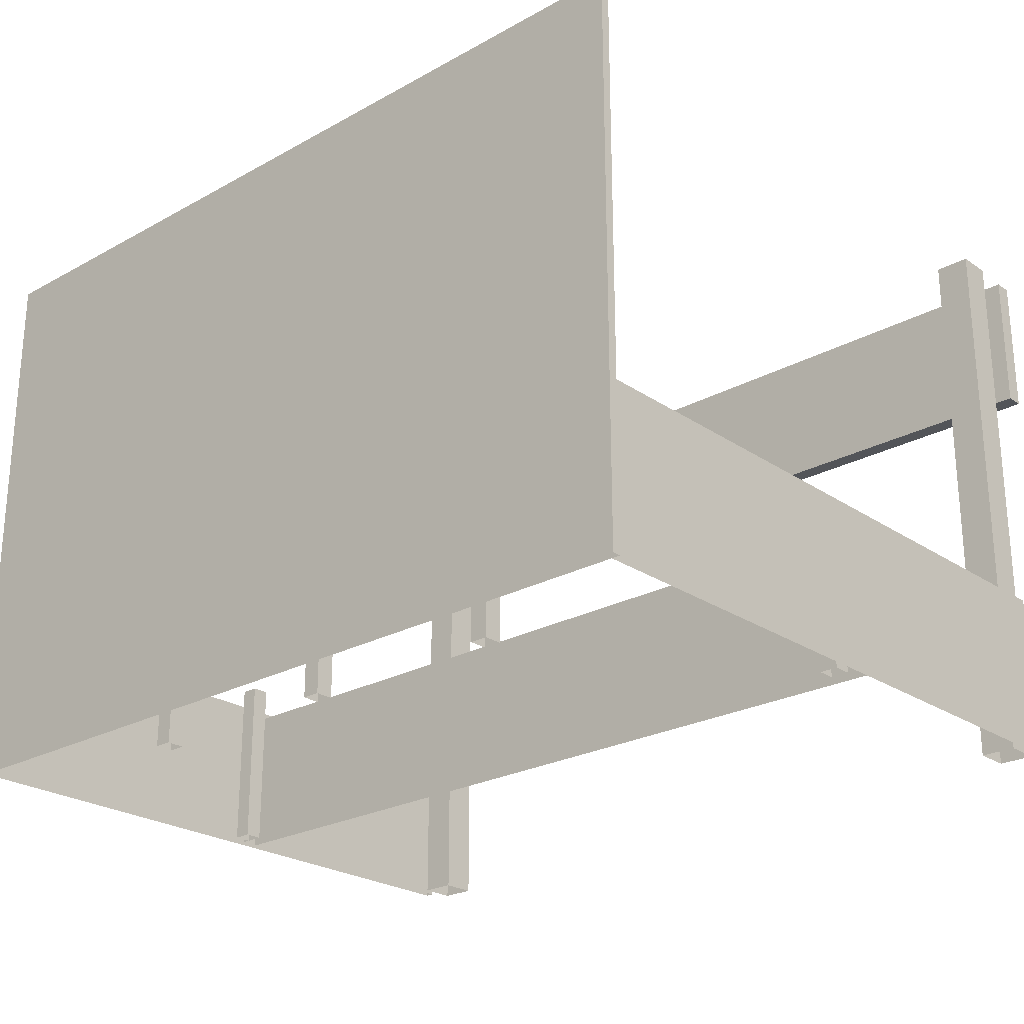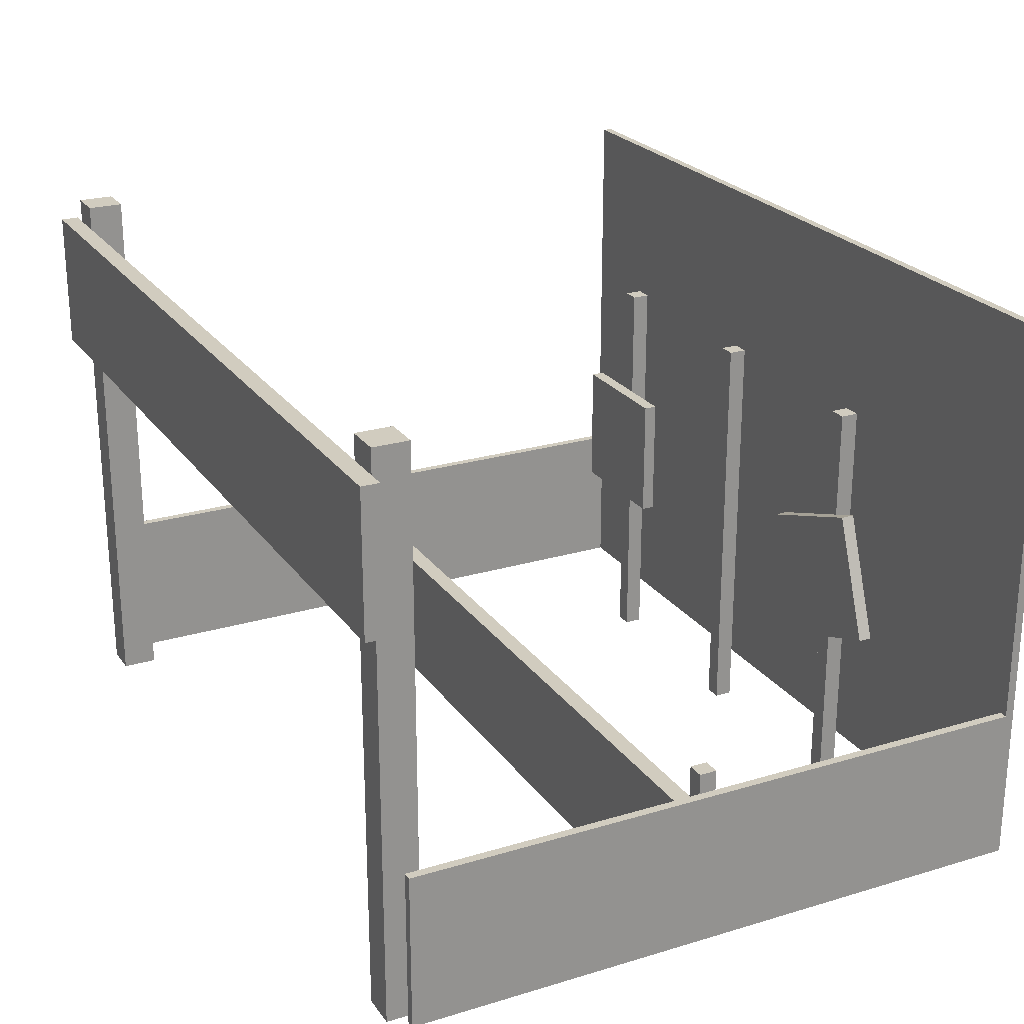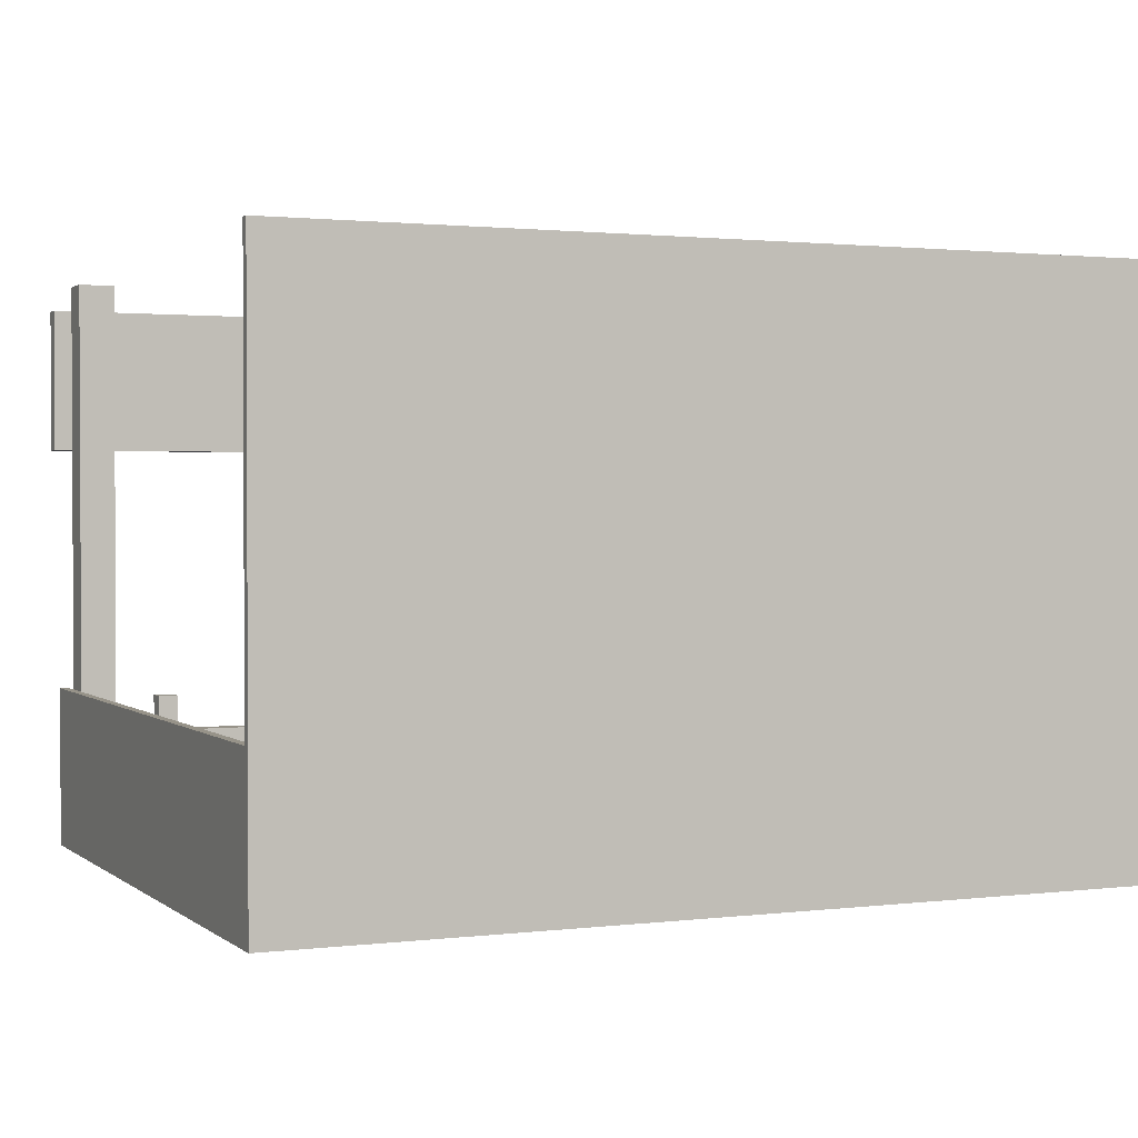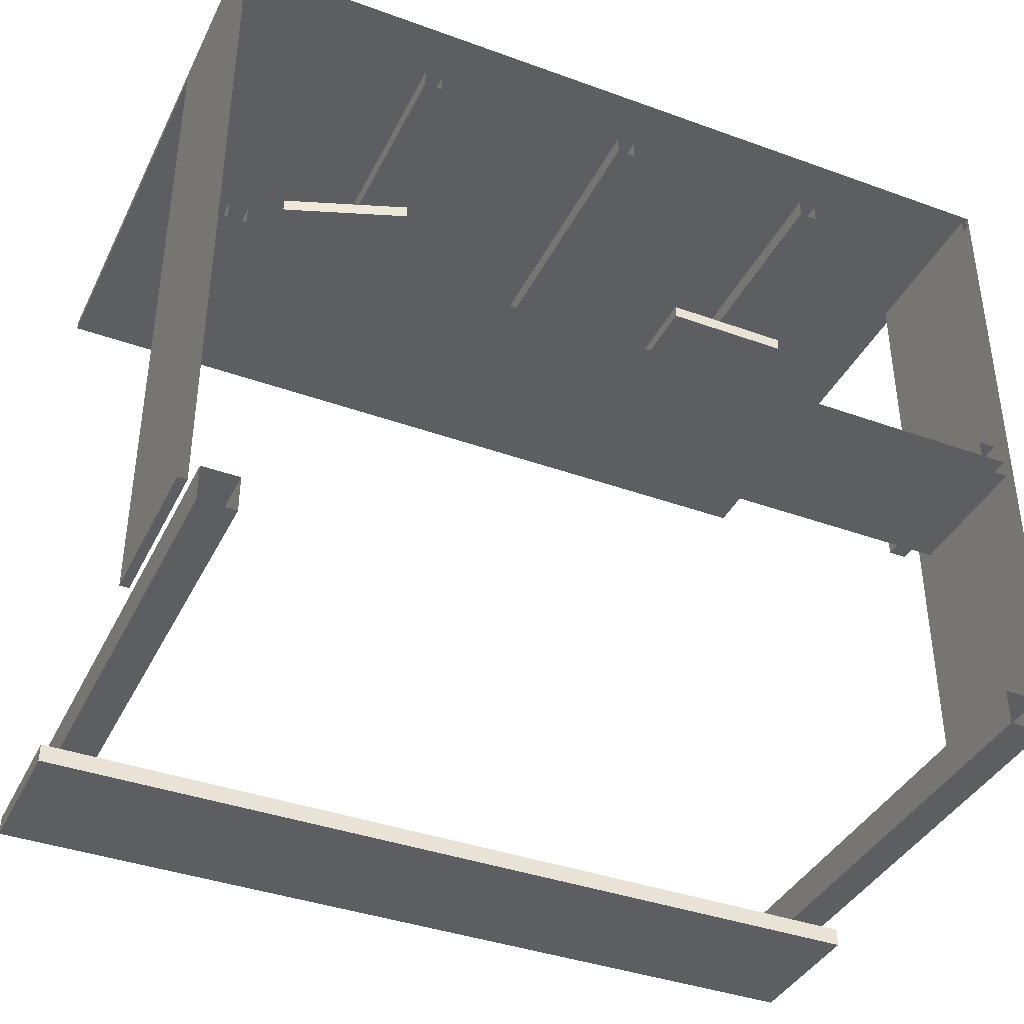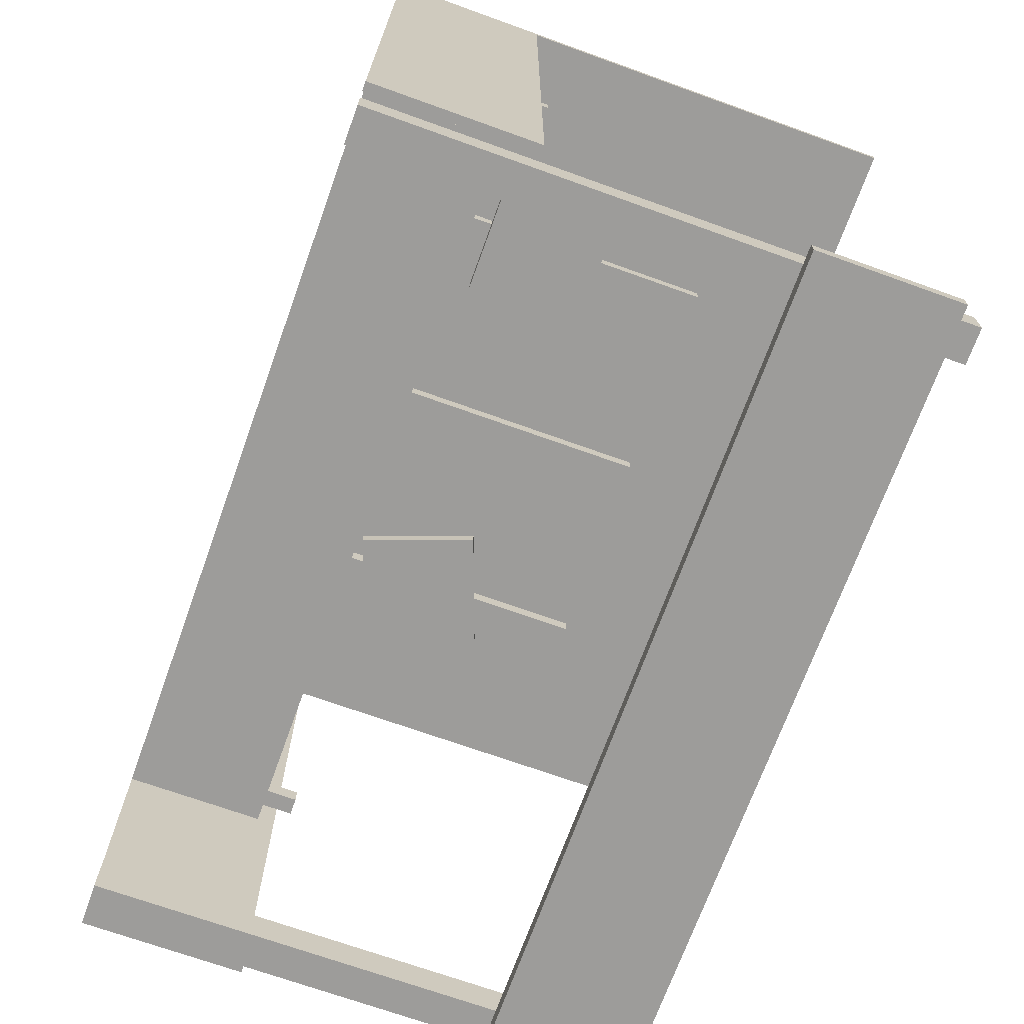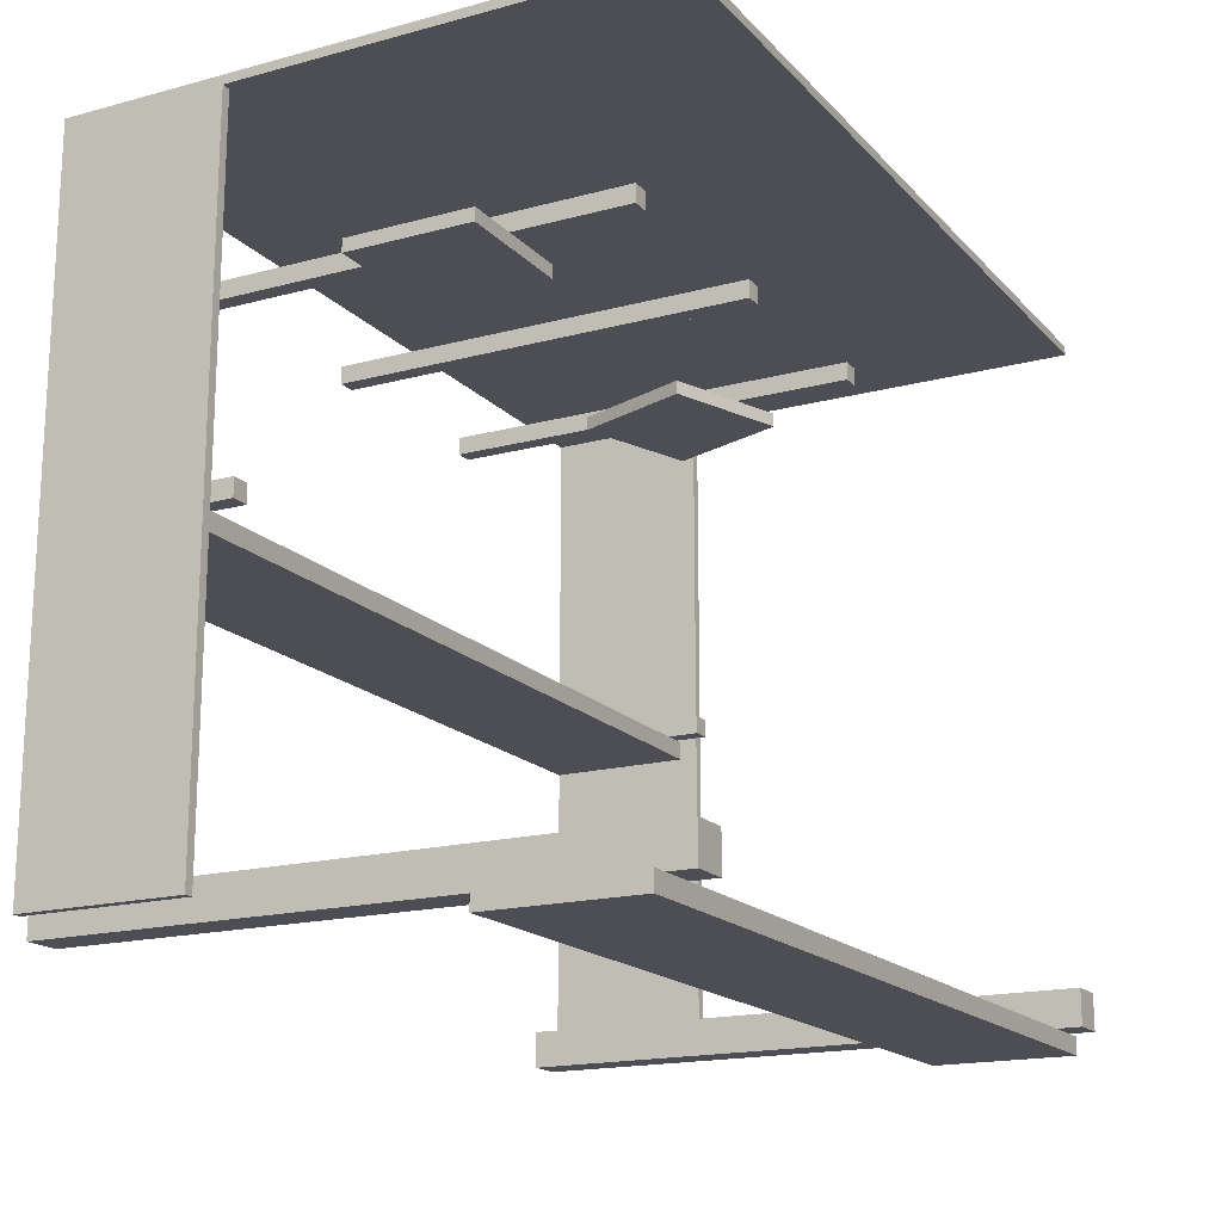
<metadata>
{"format":"obj","ext":"obj","renderer":"f3d","projection":"perspective","resolution":1024,"background":"white","views":[{"elev":-24.5,"azim":42.1,"up":"+Y"},{"elev":23.8,"azim":-116.6,"up":"+Y"},{"elev":1.5,"azim":-23.9,"up":"+Y"},{"elev":-39.0,"azim":-24.4,"up":"+Z"},{"elev":-70.3,"azim":70.2,"up":"+Z"},{"elev":-17.3,"azim":118.1,"up":"+Z"}]}
</metadata>
<code>
g Shooting_Z
v -3 -7.451e-09 0.0625
v 3 -7.451e-09 0.0625
v 3 7.451e-09 -0.0625
v -3 7.451e-09 -0.0625
v -3 1 0.0625
v -3 1 -0.0625
v 3 1 -0.0625
v 3 1 0.0625
v -3 -7.451e-09 0.0625
v -3 1 0.0625
v 3 1 0.0625
v 3 -7.451e-09 0.0625
v 3 -7.451e-09 0.0625
v 3 1 0.0625
v 3 1 -0.0625
v 3 7.451e-09 -0.0625
v 3 7.451e-09 -0.0625
v 3 1 -0.0625
v -3 1 -0.0625
v -3 7.451e-09 -0.0625
v -3 7.451e-09 -0.0625
v -3 1 -0.0625
v -3 1 0.0625
v -3 -7.451e-09 0.0625
v 2.938 -1.828 2.243
v 2.938 -1.828 2.368
v -2.937 -1.828 2.368
v -2.937 -1.828 2.243
v 2.938 -2.828 2.243
v 2.938 -1.828 2.243
v -2.937 -1.828 2.243
v -2.937 -2.828 2.243
v -2.937 -2.828 2.368
v -2.937 -1.828 2.368
v 2.938 -1.828 2.368
v 2.938 -2.828 2.368
v -1.574 0.1719 4.389
v -1.574 0.1719 4.264
v -1.449 0.1719 4.264
v -1.449 0.1719 4.389
v -1.574 -2.828 4.389
v -1.574 0.1719 4.389
v -1.449 0.1719 4.389
v -1.449 -2.828 4.389
v -1.449 -2.828 4.389
v -1.449 0.1719 4.389
v -1.449 0.1719 4.264
v -1.449 -2.828 4.264
v -1.449 -2.828 4.264
v -1.449 0.1719 4.264
v -1.574 0.1719 4.264
v -1.574 -2.828 4.264
v -1.574 -2.828 4.264
v -1.574 0.1719 4.264
v -1.574 0.1719 4.389
v -1.574 -2.828 4.389
v -0.0625 0.1719 4.389
v -0.0625 0.1719 4.264
v 0.0625 0.1719 4.264
v 0.0625 0.1719 4.389
v -0.0625 -2.828 4.389
v -0.0625 0.1719 4.389
v 0.0625 0.1719 4.389
v 0.0625 -2.828 4.389
v 0.0625 -2.828 4.389
v 0.0625 0.1719 4.389
v 0.0625 0.1719 4.264
v 0.0625 -2.828 4.264
v 0.0625 -2.828 4.264
v 0.0625 0.1719 4.264
v -0.0625 0.1719 4.264
v -0.0625 -2.828 4.264
v -0.0625 -2.828 4.264
v -0.0625 0.1719 4.264
v -0.0625 0.1719 4.389
v -0.0625 -2.828 4.389
v 1.449 0.1719 4.389
v 1.449 0.1719 4.264
v 1.574 0.1719 4.264
v 1.574 0.1719 4.389
v 1.449 -2.828 4.389
v 1.449 0.1719 4.389
v 1.574 0.1719 4.389
v 1.574 -2.828 4.389
v 1.574 -2.828 4.389
v 1.574 0.1719 4.389
v 1.574 0.1719 4.264
v 1.574 -2.828 4.264
v 1.574 -2.828 4.264
v 1.574 0.1719 4.264
v 1.449 0.1719 4.264
v 1.449 -2.828 4.264
v 1.449 -2.828 4.264
v 1.449 0.1719 4.264
v 1.449 0.1719 4.389
v 1.449 -2.828 4.389
v 2.625 1.172 0.3125
v 2.625 1.172 0.0625
v 2.875 1.172 0.0625
v 2.875 1.172 0.3125
v 2.625 -2.828 0.3125
v 2.625 1.172 0.3125
v 2.875 1.172 0.3125
v 2.875 -2.828 0.3125
v 2.875 -2.828 0.3125
v 2.875 1.172 0.3125
v 2.875 1.172 0.0625
v 2.875 -2.828 0.0625
v 2.875 -2.828 0.0625
v 2.875 1.172 0.0625
v 2.625 1.172 0.0625
v 2.625 -2.828 0.0625
v 2.625 -2.828 0.0625
v 2.625 1.172 0.0625
v 2.625 1.172 0.3125
v 2.625 -2.828 0.3125
v -2.875 1.172 0.3125
v -2.875 1.172 0.0625
v -2.625 1.172 0.0625
v -2.625 1.172 0.3125
v -2.875 -2.828 0.3125
v -2.875 1.172 0.3125
v -2.625 1.172 0.3125
v -2.625 -2.828 0.3125
v -2.625 -2.828 0.3125
v -2.625 1.172 0.3125
v -2.625 1.172 0.0625
v -2.625 -2.828 0.0625
v -2.625 -2.828 0.0625
v -2.625 1.172 0.0625
v -2.875 1.172 0.0625
v -2.875 -2.828 0.0625
v -2.875 -2.828 0.0625
v -2.875 1.172 0.0625
v -2.875 1.172 0.3125
v -2.875 -2.828 0.3125
v -2.875 -1.599 2.493
v -2.875 -1.599 2.368
v -2.75 -1.599 2.368
v -2.75 -1.599 2.493
v -2.875 -2.828 2.493
v -2.875 -1.599 2.493
v -2.75 -1.599 2.493
v -2.75 -2.828 2.493
v -2.75 -2.828 2.493
v -2.75 -1.599 2.493
v -2.75 -1.599 2.368
v -2.75 -2.828 2.368
v -2.75 -2.828 2.368
v -2.75 -1.599 2.368
v -2.875 -1.599 2.368
v -2.875 -2.828 2.368
v -2.875 -2.828 2.368
v -2.875 -1.599 2.368
v -2.875 -1.599 2.493
v -2.875 -2.828 2.493
v 2.75 -1.599 2.493
v 2.75 -1.599 2.368
v 2.875 -1.599 2.368
v 2.875 -1.599 2.493
v 2.75 -2.828 2.493
v 2.75 -1.599 2.493
v 2.875 -1.599 2.493
v 2.875 -2.828 2.493
v 2.875 -2.828 2.493
v 2.875 -1.599 2.493
v 2.875 -1.599 2.368
v 2.875 -2.828 2.368
v 2.875 -2.828 2.368
v 2.875 -1.599 2.368
v 2.75 -1.599 2.368
v 2.75 -2.828 2.368
v 2.75 -2.828 2.368
v 2.75 -1.599 2.368
v 2.75 -1.599 2.493
v 2.75 -2.828 2.493
v 1.965 -1.566 4.264
v 1.058 -1.566 4.264
v 1.058 -0.6594 4.264
v 1.965 -0.6594 4.264
v 1.965 -1.566 4.17
v 1.965 -0.6594 4.17
v 1.058 -0.6594 4.17
v 1.058 -1.566 4.17
v 1.965 -1.566 4.264
v 1.965 -1.566 4.17
v 1.058 -1.566 4.17
v 1.058 -1.566 4.264
v 1.058 -1.566 4.264
v 1.058 -1.566 4.17
v 1.058 -0.6594 4.17
v 1.058 -0.6594 4.264
v 1.058 -0.6594 4.264
v 1.058 -0.6594 4.17
v 1.965 -0.6594 4.17
v 1.965 -0.6594 4.264
v 1.965 -0.6594 4.264
v 1.965 -0.6594 4.17
v 1.965 -1.566 4.17
v 1.965 -1.566 4.264
v -1.241 -1.68 4.264
v -2.092 -1.371 4.264
v -1.782 -0.5189 4.264
v -0.9307 -0.8289 4.264
v -1.241 -1.68 4.17
v -0.9307 -0.8289 4.17
v -1.782 -0.5189 4.17
v -2.092 -1.371 4.17
v -1.241 -1.68 4.264
v -1.241 -1.68 4.17
v -2.092 -1.371 4.17
v -2.092 -1.371 4.264
v -2.092 -1.371 4.264
v -2.092 -1.371 4.17
v -1.782 -0.5189 4.17
v -1.782 -0.5189 4.264
v -1.782 -0.5189 4.264
v -1.782 -0.5189 4.17
v -0.9307 -0.8289 4.17
v -0.9307 -0.8289 4.264
v -0.9307 -0.8289 4.264
v -0.9307 -0.8289 4.17
v -1.241 -1.68 4.17
v -1.241 -1.68 4.264
v 3 -1.702 4.813
v 2.938 -1.702 4.813
v 2.938 -1.702 0.1875
v 3 -1.702 0.1875
v 3 -2.828 0.1875
v 3 -2.828 4.813
v 3 -1.702 4.813
v 3 -1.702 0.1875
v 2.938 -2.828 0.1875
v 2.938 -1.702 0.1875
v 2.938 -1.702 4.813
v 2.938 -2.828 4.813
v -3 1.172 4.876
v -3 1.172 4.813
v 3 1.172 4.813
v 3 1.172 4.876
v -3 -2.828 4.876
v -3 1.172 4.876
v 3 1.172 4.876
v 3 -2.828 4.876
v 3 -2.828 4.876
v 3 1.172 4.876
v 3 1.172 4.813
v 3 -2.828 4.813
v 3 -2.828 4.813
v 3 1.172 4.813
v -3 1.172 4.813
v -3 -2.828 4.813
v -3 -2.828 4.813
v -3 1.172 4.813
v -3 1.172 4.876
v -3 -2.828 4.876
v 3 -1.702 0.1875
v 2.938 -1.702 0.1875
v 2.938 -2.828 0.1875
v 3 -2.828 0.1875
v -2.938 -1.702 4.813
v -3 -1.702 4.813
v -3 -1.702 0.1875
v -2.938 -1.702 0.1875
v -2.938 -2.828 0.1875
v -2.938 -2.828 4.813
v -2.938 -1.702 4.813
v -2.938 -1.702 0.1875
v -3 -2.828 0.1875
v -3 -1.702 0.1875
v -3 -1.702 4.813
v -3 -2.828 4.813
v -2.938 -1.702 0.1875
v -3 -1.702 0.1875
v -3 -2.828 0.1875
v -2.938 -2.828 0.1875
g Shooting_Z_0
f 3 2 1
f 4 3 1
f 7 6 5
f 8 7 5
f 11 10 9
f 12 11 9
f 15 14 13
f 16 15 13
f 19 18 17
f 20 19 17
f 23 22 21
f 24 23 21
f 27 26 25
f 28 27 25
f 31 30 29
f 32 31 29
f 35 34 33
f 36 35 33
f 39 38 37
f 40 39 37
f 43 42 41
f 44 43 41
f 47 46 45
f 48 47 45
f 51 50 49
f 52 51 49
f 55 54 53
f 56 55 53
f 59 58 57
f 60 59 57
f 63 62 61
f 64 63 61
f 67 66 65
f 68 67 65
f 71 70 69
f 72 71 69
f 75 74 73
f 76 75 73
f 79 78 77
f 80 79 77
f 83 82 81
f 84 83 81
f 87 86 85
f 88 87 85
f 91 90 89
f 92 91 89
f 95 94 93
f 96 95 93
f 99 98 97
f 100 99 97
f 103 102 101
f 104 103 101
f 107 106 105
f 108 107 105
f 111 110 109
f 112 111 109
f 115 114 113
f 116 115 113
f 119 118 117
f 120 119 117
f 123 122 121
f 124 123 121
f 127 126 125
f 128 127 125
f 131 130 129
f 132 131 129
f 135 134 133
f 136 135 133
f 139 138 137
f 140 139 137
f 143 142 141
f 144 143 141
f 147 146 145
f 148 147 145
f 151 150 149
f 152 151 149
f 155 154 153
f 156 155 153
f 159 158 157
f 160 159 157
f 163 162 161
f 164 163 161
f 167 166 165
f 168 167 165
f 171 170 169
f 172 171 169
f 175 174 173
f 176 175 173
f 179 178 177
f 180 179 177
f 183 182 181
f 184 183 181
f 187 186 185
f 188 187 185
f 191 190 189
f 192 191 189
f 195 194 193
f 196 195 193
f 199 198 197
f 200 199 197
f 203 202 201
f 204 203 201
f 207 206 205
f 208 207 205
f 211 210 209
f 212 211 209
f 215 214 213
f 216 215 213
f 219 218 217
f 220 219 217
f 223 222 221
f 224 223 221
f 227 226 225
f 228 227 225
f 231 230 229
f 232 231 229
f 235 234 233
f 236 235 233
f 239 238 237
f 240 239 237
f 243 242 241
f 244 243 241
f 247 246 245
f 248 247 245
f 251 250 249
f 252 251 249
f 255 254 253
f 256 255 253
f 259 258 257
f 260 259 257
f 263 262 261
f 264 263 261
f 267 266 265
f 268 267 265
f 271 270 269
f 272 271 269
f 275 274 273
f 276 275 273

</code>
